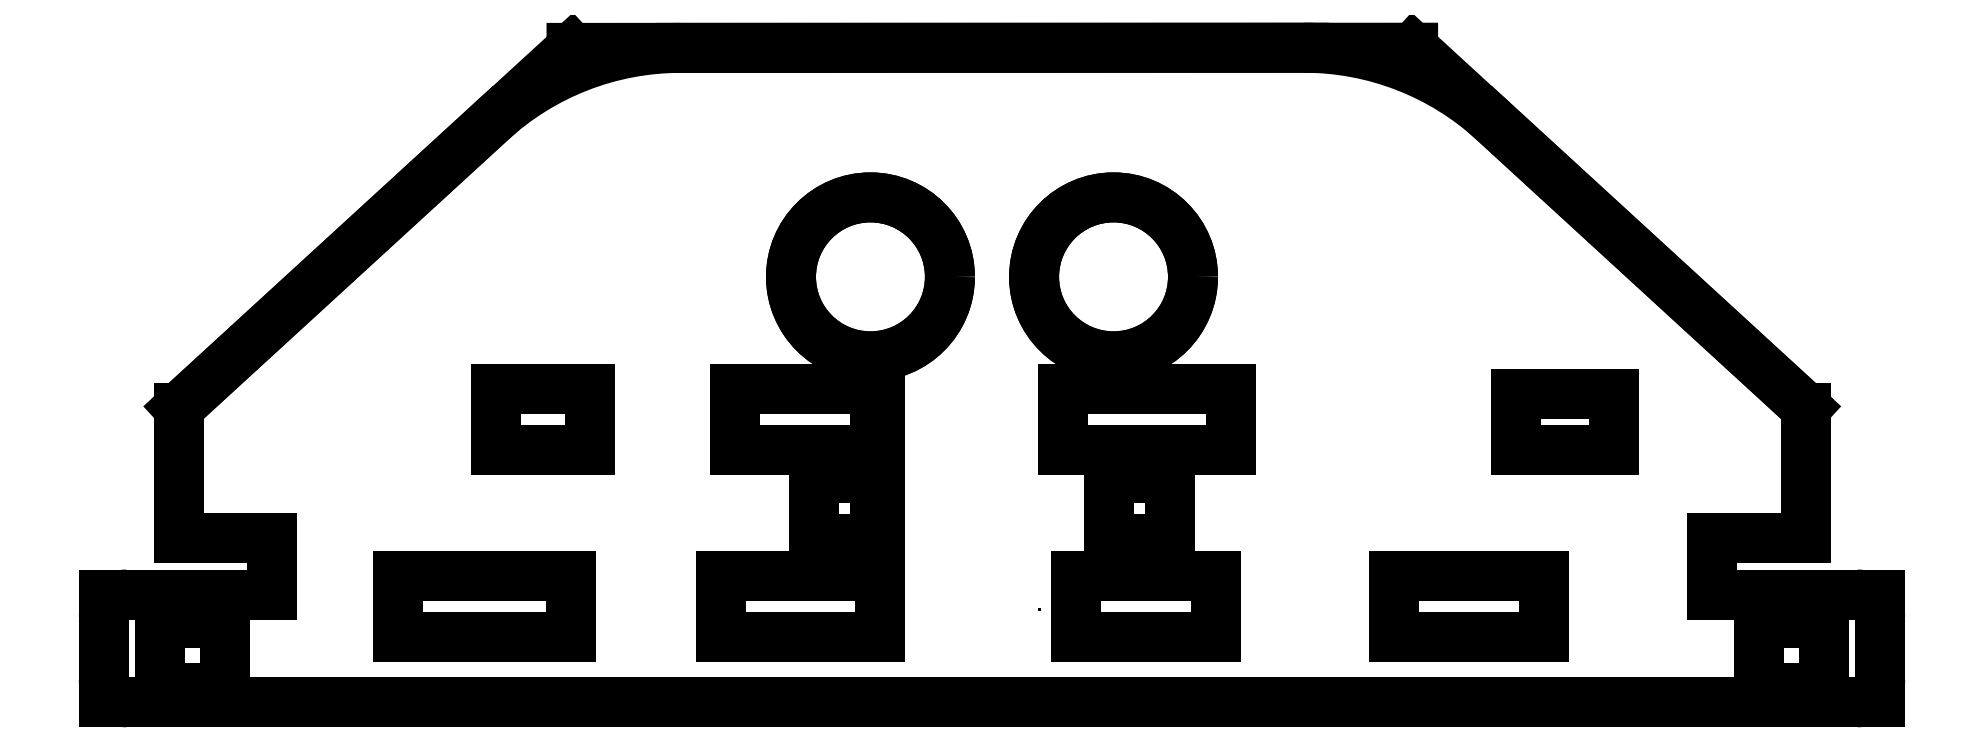
<metadata>
{"format":"dxf","ext":"dxf","renderer":"ezdxf+matplotlib","layout":"modelspace","background":"white","min_lineweight":24,"dpi":150}
</metadata>
<code>
0
SECTION
2
ENTITIES
0
3DSOLID
8
0
347
7A
290
     1
2
{6f3902ad-64ae-1544-aed6-20a0b3680c0b}
350
0
0
POINT
8
part3.1 v9_Sketch1
10
0
20
0
30
0
0
LINE
8
part3.1 v9_Sketch1
10
-8.2
20
0.152
30
0
11
-8.2
21
0.752
31
0
0
LINE
8
part3.1 v9_Sketch1
10
7.206
20
0.152
30
0
11
7.206
21
0.752
31
0
0
LINE
8
part3.1 v9_Sketch1
10
-9.2
20
2.149
30
0
11
-4.997
21
5.999
31
0
0
LINE
8
part3.1 v9_Sketch1
10
7.206
20
0.752
30
0
11
8.206
21
0.752
31
0
0
LINE
8
part3.1 v9_Sketch1
10
-9.2
20
0.752
30
0
11
-9.2
21
2.149
31
0
0
LINE
8
part3.1 v9_Sketch1
10
8.206
20
0.752
30
0
11
8.206
21
2.149
31
0
0
LINE
8
part3.1 v9_Sketch1
10
8.206
20
2.149
30
0
11
4.004
21
6.001
31
0
0
LINE
8
part3.1 v9_Sketch1
10
-8.2
20
0.752
30
0
11
-9.2
21
0.752
31
0
0
LINE
8
part3.1 v9_Sketch1
10
-9.4
20
-0.15
30
0
11
-8.7
21
-0.15
31
0
0
LINE
8
part3.1 v9_Sketch1
10
9
20
0.152
30
0
11
9
21
-1
31
0
0
LINE
8
part3.1 v9_Sketch1
10
-8.7
20
-0.15
30
0
11
-8.7
21
-0.85
31
0
0
LINE
8
part3.1 v9_Sketch1
10
7.206
20
0.152
30
0
11
9
21
0.152
31
0
0
LINE
8
part3.1 v9_Sketch1
10
-8.7
20
-0.85
30
0
11
-9.4
21
-0.85
31
0
0
LINE
8
part3.1 v9_Sketch1
10
-9.4
20
-0.85
30
0
11
-9.4
21
-0.15
31
0
0
LINE
8
part3.1 v9_Sketch1
10
-10
20
0.152
30
0
11
-8.2
21
0.152
31
0
0
LINE
8
part3.1 v9_Sketch1
10
4.004
20
6.001
30
0
11
-4.997
21
5.999
31
0
0
LINE
8
part3.1 v9_Sketch1
10
-10
20
-1
30
0
11
-10
21
0.152
31
0
0
LINE
8
part3.1 v9_Sketch1
10
9
20
-1
30
0
11
-10
21
-1
31
0
0
POINT
8
part3.1 v9_Sketch2
10
0
20
0
30
0
0
LINE
8
part3.1 v9_Sketch2
10
3.8
20
-0.3
30
0
11
3.8
21
0.35
31
0
0
LINE
8
part3.1 v9_Sketch2
10
3.8
20
0.35
30
0
11
5.4
21
0.35
31
0
0
LINE
8
part3.1 v9_Sketch2
10
0.4
20
-0.3
30
0
11
0.4
21
0.3509
31
0
0
LINE
8
part3.1 v9_Sketch2
10
-3.4
20
0.3521
30
0
11
-1.7
21
0.3521
31
0
0
LINE
8
part3.1 v9_Sketch2
10
-3.4
20
-0.3
30
0
11
-3.4
21
0.3521
31
0
0
LINE
8
part3.1 v9_Sketch2
10
7.7
20
-0.15
30
0
11
7.7
21
-0.85
31
0
0
LINE
8
part3.1 v9_Sketch2
10
7.7
20
-0.85
30
0
11
8.4
21
-0.85
31
0
0
LINE
8
part3.1 v9_Sketch2
10
1.9
20
-0.3
30
0
11
0.4
21
-0.3
31
0
0
LINE
8
part3.1 v9_Sketch2
10
1.9
20
0.3509
30
0
11
1.9
21
-0.3
31
0
0
LINE
8
part3.1 v9_Sketch2
10
8.4
20
-0.15
30
0
11
7.7
21
-0.15
31
0
0
LINE
8
part3.1 v9_Sketch2
10
0.4
20
0.3509
30
0
11
1.9
21
0.3509
31
0
0
LINE
8
part3.1 v9_Sketch2
10
8.4
20
-0.85
30
0
11
8.4
21
-0.15
31
0
0
LINE
8
part3.1 v9_Sketch2
10
5.4
20
-0.3
30
0
11
3.8
21
-0.3
31
0
0
LINE
8
part3.1 v9_Sketch2
10
5.4
20
0.35
30
0
11
5.4
21
-0.3
31
0
0
LINE
8
part3.1 v9_Sketch2
10
-1.7
20
0.3521
30
0
11
-1.7
21
-0.3
31
0
0
LINE
8
part3.1 v9_Sketch2
10
-1.7
20
-0.3
30
0
11
-3.4
21
-0.3
31
0
0
POINT
8
part3.1 v9_Sketch3
10
0
20
0
30
0
0
LINE
8
part3.1 v9_Sketch3
10
-5
20
-0.3
30
0
11
-6.854
21
-0.3
31
0
0
LINE
8
part3.1 v9_Sketch3
10
-5
20
0.35
30
0
11
-5
21
-0.3
31
0
0
LINE
8
part3.1 v9_Sketch3
10
-6.854
20
-0.3
30
0
11
-6.854
21
0.35
31
0
0
LINE
8
part3.1 v9_Sketch3
10
-6.854
20
0.35
30
0
11
-5
21
0.35
31
0
0
POINT
8
part3.1 v9_Sketch4
10
0
20
0
30
0
0
LINE
8
part3.1 v9_Sketch4
10
-5.8
20
2.35
30
0
11
-5.8
21
1.7
31
0
0
LINE
8
part3.1 v9_Sketch4
10
-4.8
20
2.35
30
0
11
-5.8
21
2.35
31
0
0
LINE
8
part3.1 v9_Sketch4
10
-5.8
20
1.7
30
0
11
-4.8
21
1.7
31
0
0
LINE
8
part3.1 v9_Sketch4
10
-4.8
20
1.7
30
0
11
-4.8
21
2.35
31
0
0
POINT
8
part3.1 v9_Sketch5
10
0
20
0
30
0
0
LINE
8
part3.1 v9_Sketch5
10
6.156
20
1.702
30
0
11
5.1
21
1.702
31
0
0
LINE
8
part3.1 v9_Sketch5
10
5.1
20
2.3
30
0
11
6.156
21
2.3
31
0
0
LINE
8
part3.1 v9_Sketch5
10
6.156
20
2.3
30
0
11
6.156
21
1.702
31
0
0
LINE
8
part3.1 v9_Sketch5
10
5.1
20
1.702
30
0
11
5.1
21
2.3
31
0
0
POINT
8
part3.1 v9_Sketch6
10
0
20
0
30
0
0
LINE
8
part3.1 v9_Sketch6
10
-3.25
20
2.35
30
0
11
-1.75
21
2.35
31
0
0
LINE
8
part3.1 v9_Sketch6
10
-1.75
20
1.7
30
0
11
-3.25
21
1.7
31
0
0
LINE
8
part3.1 v9_Sketch6
10
-1.75
20
2.35
30
0
11
-1.75
21
1.7
31
0
0
LINE
8
part3.1 v9_Sketch6
10
-3.25
20
1.7
30
0
11
-3.25
21
2.35
31
0
0
POINT
8
part3.1 v9_Sketch7
10
0
20
0
30
0
0
LINE
8
part3.1 v9_Sketch7
10
0.2561
20
2.35
30
0
11
2.056
21
2.35
31
0
0
LINE
8
part3.1 v9_Sketch7
10
2.056
20
2.35
30
0
11
2.056
21
1.7
31
0
0
LINE
8
part3.1 v9_Sketch7
10
2.056
20
1.7
30
0
11
0.2561
21
1.7
31
0
0
LINE
8
part3.1 v9_Sketch7
10
0.2561
20
1.7
30
0
11
0.2561
21
2.35
31
0
0
POINT
8
part3.1 v9_Sketch8
10
0
20
0
30
0
0
LINE
8
part3.1 v9_Sketch8
10
-2.4
20
1.4
30
0
11
-1.75
21
1.4
31
0
0
LINE
8
part3.1 v9_Sketch8
10
-2.4
20
0.75
30
0
11
-2.4
21
1.4
31
0
0
LINE
8
part3.1 v9_Sketch8
10
-1.75
20
0.75
30
0
11
-2.4
21
0.75
31
0
0
LINE
8
part3.1 v9_Sketch8
10
0.75
20
1.4
30
0
11
1.4
21
1.4
31
0
0
LINE
8
part3.1 v9_Sketch8
10
1.4
20
0.75
30
0
11
0.75
21
0.75
31
0
0
CIRCLE
8
part3.1 v9_Sketch8
10
0.8
20
3.55
30
0
40
0.85
0
LINE
8
part3.1 v9_Sketch8
10
-2.4
20
0.75
30
0
11
-2.4
21
1.4
31
0
0
LINE
8
part3.1 v9_Sketch8
10
-1.75
20
1.4
30
0
11
-1.75
21
0.75
31
0
0
LINE
8
part3.1 v9_Sketch8
10
-2.4
20
1.4
30
0
11
-1.75
21
1.4
31
0
0
LINE
8
part3.1 v9_Sketch8
10
0.75
20
0.75
30
0
11
0.75
21
1.4
31
0
0
LINE
8
part3.1 v9_Sketch8
10
-1.75
20
1.4
30
0
11
-1.75
21
0.75
31
0
0
CIRCLE
8
part3.1 v9_Sketch8
10
-1.8
20
3.55
30
0
40
0.85
0
LINE
8
part3.1 v9_Sketch8
10
1.4
20
1.4
30
0
11
1.4
21
0.75
31
0
0
LINE
8
part3.1 v9_Sketch8
10
-1.75
20
0.75
30
0
11
-2.4
21
0.75
31
0
0
POINT
8
part3.1 v9_Sketch9
10
0
20
0
30
0.6
0
ARC
8
part3.1 v9_Sketch9
10
-9.75
20
-0.09799
30
0.6
40
0.25
50
90
51
180
0
LINE
8
part3.1 v9_Sketch9
10
-1.75
20
1.4
30
0.6
11
-1.75
21
0.75
31
0.6
0
LINE
8
part3.1 v9_Sketch9
10
-1.7
20
-0.3
30
0.6
11
-3.4
21
-0.3
31
0.6
0
CIRCLE
8
part3.1 v9_Sketch9
10
0.8
20
3.55
30
0.6
40
0.85
0
LINE
8
part3.1 v9_Sketch9
10
-9.2
20
2.039
30
0.6
11
-9.2
21
0.752
31
0.6
0
LINE
8
part3.1 v9_Sketch9
10
7.206
20
0.752
30
0.6
11
8.206
21
0.752
31
0.6
0
LINE
8
part3.1 v9_Sketch9
10
-4.8
20
1.7
30
0.6
11
-5.8
21
1.7
31
0.6
0
LINE
8
part3.1 v9_Sketch9
10
-5.857
20
5.211
30
0.6
11
-9.119
21
2.223
31
0.6
0
ARC
8
part3.1 v9_Sketch9
10
-3.83
20
2.999
30
0.6
40
3
50
90.01
51
132.5
0
LINE
8
part3.1 v9_Sketch9
10
-8.2
20
0.752
30
0.6
11
-8.2
21
0.152
31
0.6
0
LINE
8
part3.1 v9_Sketch9
10
9
20
-0.75
30
0.6
11
9
21
-0.09799
31
0.6
0
LINE
8
part3.1 v9_Sketch9
10
1.9
20
-0.3
30
0.6
11
0.4
21
-0.3
31
0.6
0
ARC
8
part3.1 v9_Sketch9
10
2.837
20
3.001
30
0.6
40
3
50
47.48
51
90.01
0
ARC
8
part3.1 v9_Sketch9
10
8.75
20
-0.75
30
0.6
40
0.25
50
270
51
360
0
LINE
8
part3.1 v9_Sketch9
10
0.4
20
0.3509
30
0.6
11
1.9
21
0.3509
31
0.6
0
LINE
8
part3.1 v9_Sketch9
10
-3.4
20
0.3521
30
0.6
11
-1.7
21
0.3521
31
0.6
0
LINE
8
part3.1 v9_Sketch9
10
-1.75
20
0.75
30
0.6
11
-2.4
21
0.75
31
0.6
0
ARC
8
part3.1 v9_Sketch9
10
8.75
20
-0.09799
30
0.6
40
0.25
50
1.399e-13
51
90
0
LINE
8
part3.1 v9_Sketch9
10
-4.8
20
2.35
30
0.6
11
-4.8
21
1.7
31
0.6
0
LINE
8
part3.1 v9_Sketch9
10
8.206
20
0.752
30
0.6
11
8.206
21
2.039
31
0.6
0
LINE
8
part3.1 v9_Sketch9
10
-8.2
20
0.152
30
0.6
11
-9.75
21
0.152
31
0.6
0
LINE
8
part3.1 v9_Sketch9
10
0.4
20
-0.3
30
0.6
11
0.4
21
0.3509
31
0.6
0
ARC
8
part3.1 v9_Sketch9
10
7.956
20
2.039
30
0.6
40
0.25
50
360
51
47.48
0
LINE
8
part3.1 v9_Sketch9
10
-1.7
20
0.3521
30
0.6
11
-1.7
21
-0.3
31
0.6
0
LINE
8
part3.1 v9_Sketch9
10
-3.4
20
-0.3
30
0.6
11
-3.4
21
0.3521
31
0.6
0
LINE
8
part3.1 v9_Sketch9
10
-5.8
20
1.7
30
0.6
11
-5.8
21
2.35
31
0.6
0
LINE
8
part3.1 v9_Sketch9
10
-9.2
20
0.752
30
0.6
11
-8.2
21
0.752
31
0.6
0
LINE
8
part3.1 v9_Sketch9
10
-9.75
20
-1
30
0.6
11
8.75
21
-1
31
0.6
0
LINE
8
part3.1 v9_Sketch9
10
8.125
20
2.223
30
0.6
11
4.865
21
5.212
31
0.6
0
LINE
8
part3.1 v9_Sketch9
10
1.9
20
0.3509
30
0.6
11
1.9
21
-0.3
31
0.6
0
LINE
8
part3.1 v9_Sketch9
10
-2.4
20
0.75
30
0.6
11
-2.4
21
1.4
31
0.6
0
LINE
8
part3.1 v9_Sketch9
10
-2.4
20
1.4
30
0.6
11
-1.75
21
1.4
31
0.6
0
ARC
8
part3.1 v9_Sketch9
10
-8.95
20
2.039
30
0.6
40
0.25
50
132.5
51
180
0
LINE
8
part3.1 v9_Sketch9
10
7.206
20
0.152
30
0.6
11
7.206
21
0.752
31
0.6
0
LINE
8
part3.1 v9_Sketch9
10
-5.8
20
2.35
30
0.6
11
-4.8
21
2.35
31
0.6
0
LINE
8
part3.1 v9_Sketch9
10
6.156
20
2.3
30
0.6
11
6.156
21
1.702
31
0.6
0
LINE
8
part3.1 v9_Sketch9
10
8.75
20
0.152
30
0.6
11
7.206
21
0.152
31
0.6
0
LINE
8
part3.1 v9_Sketch9
10
-10
20
-0.09799
30
0.6
11
-10
21
-0.75
31
0.6
0
LINE
8
part3.1 v9_Sketch9
10
5.1
20
1.702
30
0.6
11
5.1
21
2.3
31
0.6
0
LINE
8
part3.1 v9_Sketch9
10
2.837
20
6.001
30
0.6
11
-3.831
21
5.999
31
0.6
0
ARC
8
part3.1 v9_Sketch9
10
-9.75
20
-0.75
30
0.6
40
0.25
50
180
51
270
0
LINE
8
part3.1 v9_Sketch9
10
6.156
20
1.702
30
0.6
11
5.1
21
1.702
31
0.6
0
LINE
8
part3.1 v9_Sketch9
10
5.1
20
2.3
30
0.6
11
6.156
21
2.3
31
0.6
0
LINE
8
part3.1 v9_Sketch9
10
0.2561
20
2.35
30
0.6
11
2.056
21
2.35
31
0.6
0
LINE
8
part3.1 v9_Sketch9
10
-6.854
20
-0.3
30
0.6
11
-6.854
21
0.35
31
0.6
0
LINE
8
part3.1 v9_Sketch9
10
3.8
20
0.35
30
0.6
11
5.4
21
0.35
31
0.6
0
LINE
8
part3.1 v9_Sketch9
10
-9.4
20
-0.85
30
0.6
11
-9.4
21
-0.15
31
0.6
0
LINE
8
part3.1 v9_Sketch9
10
5.4
20
-0.3
30
0.6
11
3.8
21
-0.3
31
0.6
0
LINE
8
part3.1 v9_Sketch9
10
3.8
20
-0.3
30
0.6
11
3.8
21
0.35
31
0.6
0
LINE
8
part3.1 v9_Sketch9
10
-3.25
20
2.35
30
0.6
11
-1.75
21
2.35
31
0.6
0
LINE
8
part3.1 v9_Sketch9
10
-5
20
-0.3
30
0.6
11
-6.854
21
-0.3
31
0.6
0
LINE
8
part3.1 v9_Sketch9
10
8.4
20
-0.15
30
0.6
11
8.4
21
-0.85
31
0.6
0
LINE
8
part3.1 v9_Sketch9
10
-1.7
20
0.3521
30
0.6
11
-1.7
21
2.652
31
0.6
0
LINE
8
part3.1 v9_Sketch9
10
1.4
20
0.75
30
0.6
11
0.75
21
0.75
31
0.6
0
LINE
8
part3.1 v9_Sketch9
10
-1.75
20
1.7
30
0.6
11
-3.25
21
1.7
31
0.6
0
LINE
8
part3.1 v9_Sketch9
10
-8.7
20
-0.15
30
0.6
11
-8.7
21
-0.85
31
0.6
0
LINE
8
part3.1 v9_Sketch9
10
-8.7
20
-0.85
30
0.6
11
-9.4
21
-0.85
31
0.6
0
LINE
8
part3.1 v9_Sketch9
10
1.4
20
1.4
30
0.6
11
1.4
21
0.75
31
0.6
0
LINE
8
part3.1 v9_Sketch9
10
0.75
20
0.75
30
0.6
11
0.75
21
1.4
31
0.6
0
LINE
8
part3.1 v9_Sketch9
10
7.7
20
-0.85
30
0.6
11
7.7
21
-0.15
31
0.6
0
LINE
8
part3.1 v9_Sketch9
10
0.2561
20
1.7
30
0.6
11
0.2561
21
2.35
31
0.6
0
LINE
8
part3.1 v9_Sketch9
10
7.7
20
-0.15
30
0.6
11
8.4
21
-0.15
31
0.6
0
LINE
8
part3.1 v9_Sketch9
10
5.4
20
0.35
30
0.6
11
5.4
21
-0.3
31
0.6
0
LINE
8
part3.1 v9_Sketch9
10
-1.75
20
2.35
30
0.6
11
-1.75
21
1.7
31
0.6
0
LINE
8
part3.1 v9_Sketch9
10
0.75
20
1.4
30
0.6
11
1.4
21
1.4
31
0.6
0
LINE
8
part3.1 v9_Sketch9
10
-6.854
20
0.35
30
0.6
11
-5
21
0.35
31
0.6
0
LINE
8
part3.1 v9_Sketch9
10
-3.25
20
1.7
30
0.6
11
-3.25
21
2.35
31
0.6
0
LINE
8
part3.1 v9_Sketch9
10
-5
20
0.35
30
0.6
11
-5
21
-0.3
31
0.6
0
LINE
8
part3.1 v9_Sketch9
10
8.4
20
-0.85
30
0.6
11
7.7
21
-0.85
31
0.6
0
CIRCLE
8
part3.1 v9_Sketch9
10
-1.8
20
3.55
30
0.6
40
0.85
0
LINE
8
part3.1 v9_Sketch9
10
2.056
20
2.35
30
0.6
11
2.056
21
1.7
31
0.6
0
LINE
8
part3.1 v9_Sketch9
10
-9.4
20
-0.15
30
0.6
11
-8.7
21
-0.15
31
0.6
0
LINE
8
part3.1 v9_Sketch9
10
2.056
20
1.7
30
0.6
11
0.2561
21
1.7
31
0.6
0
ENDSEC
0
EOF

</code>
